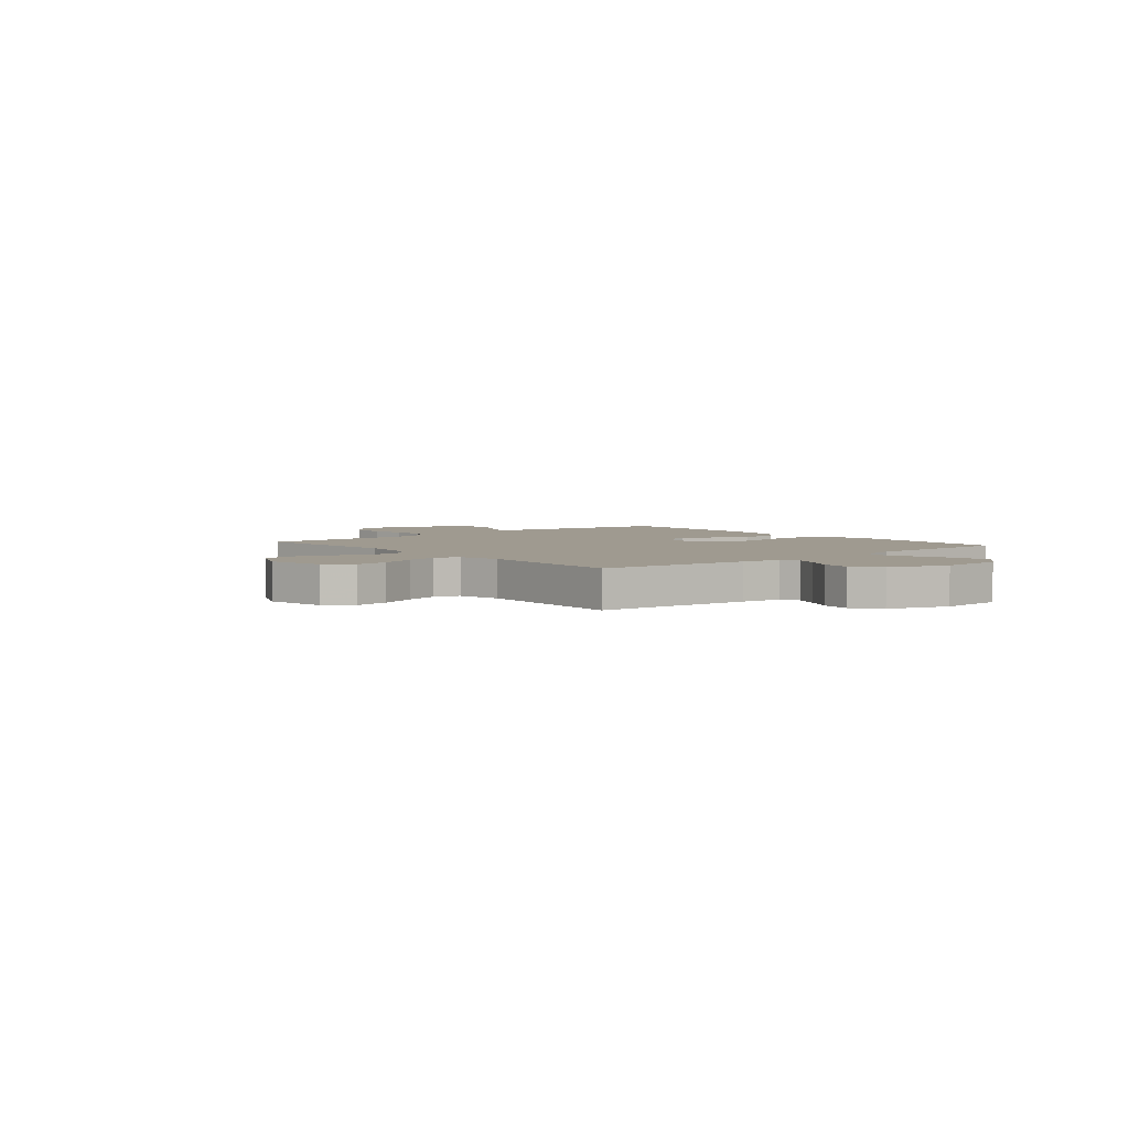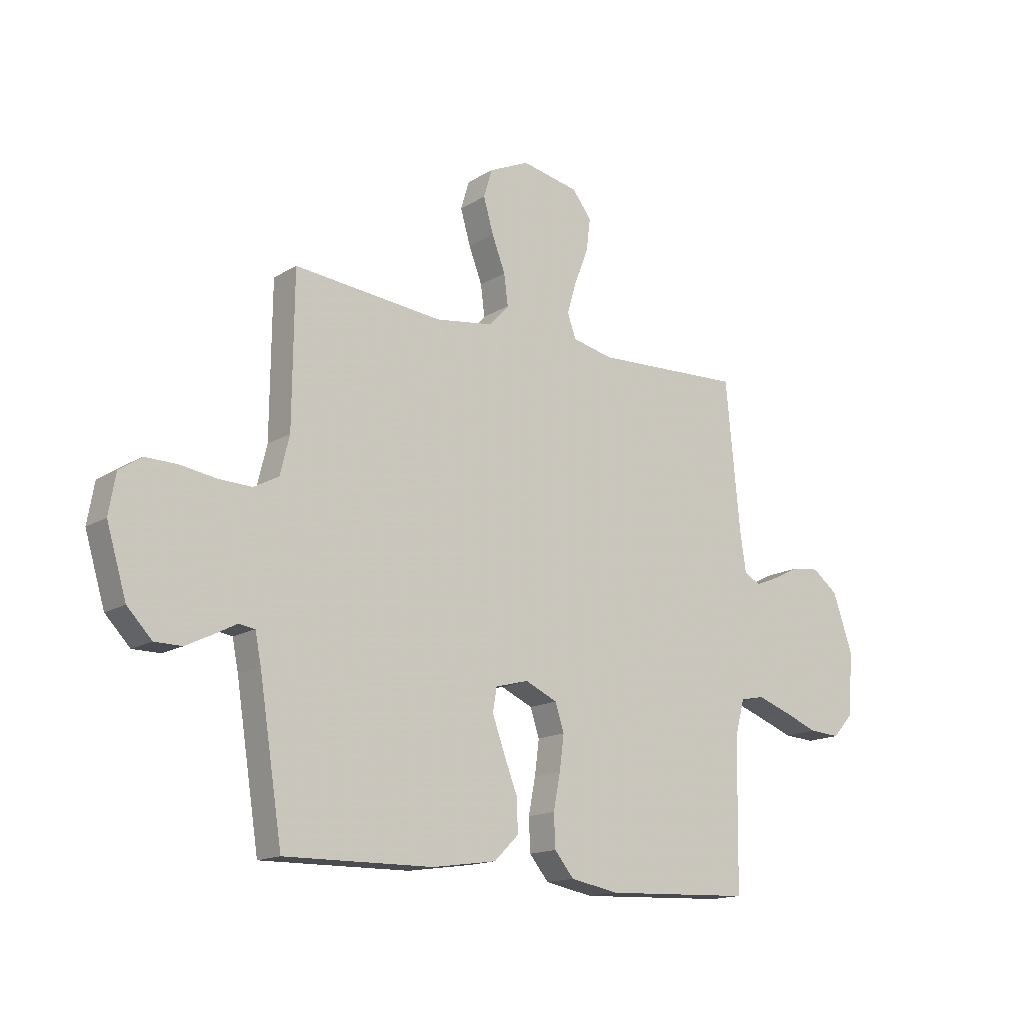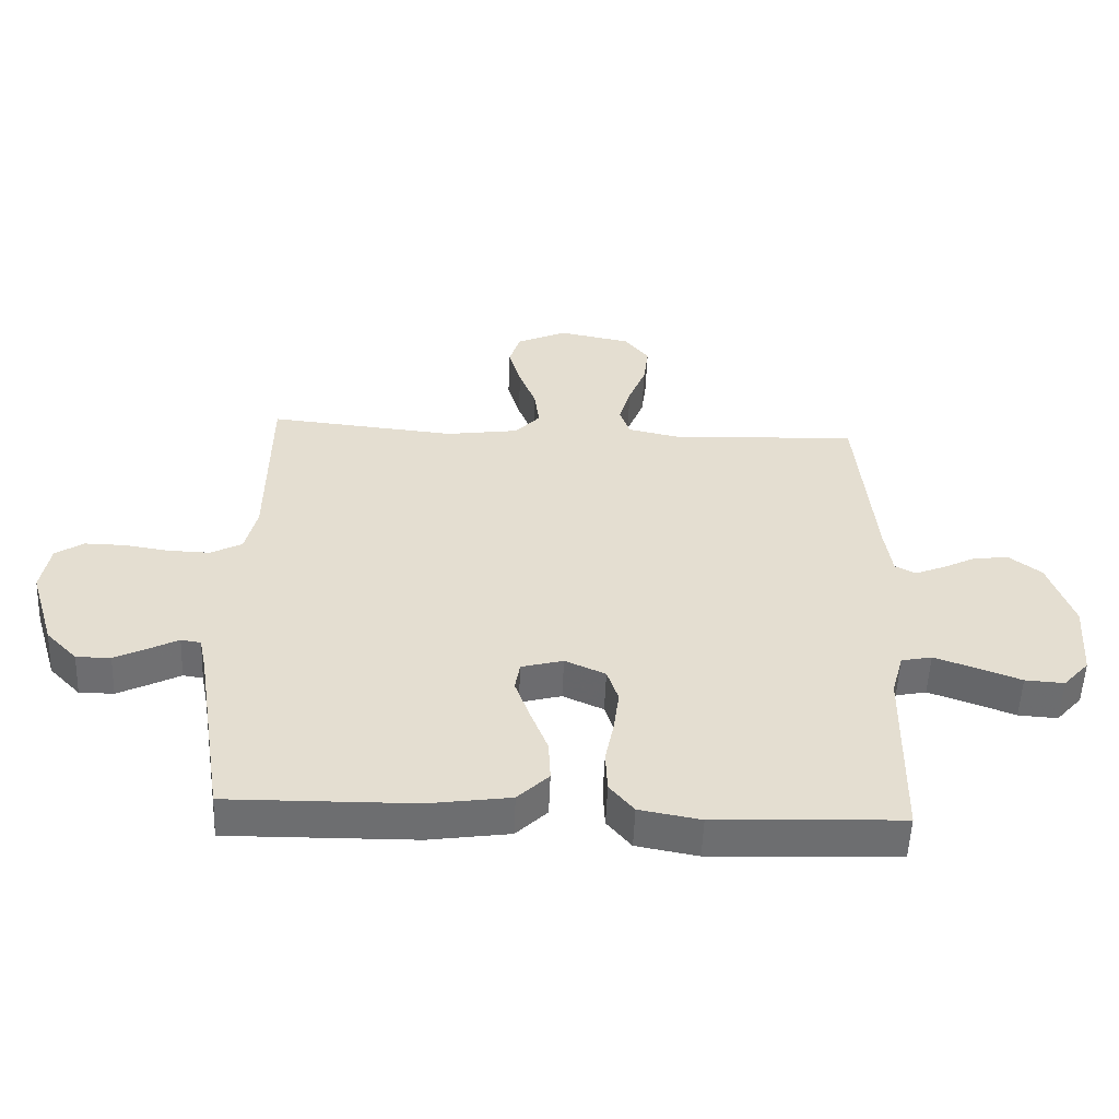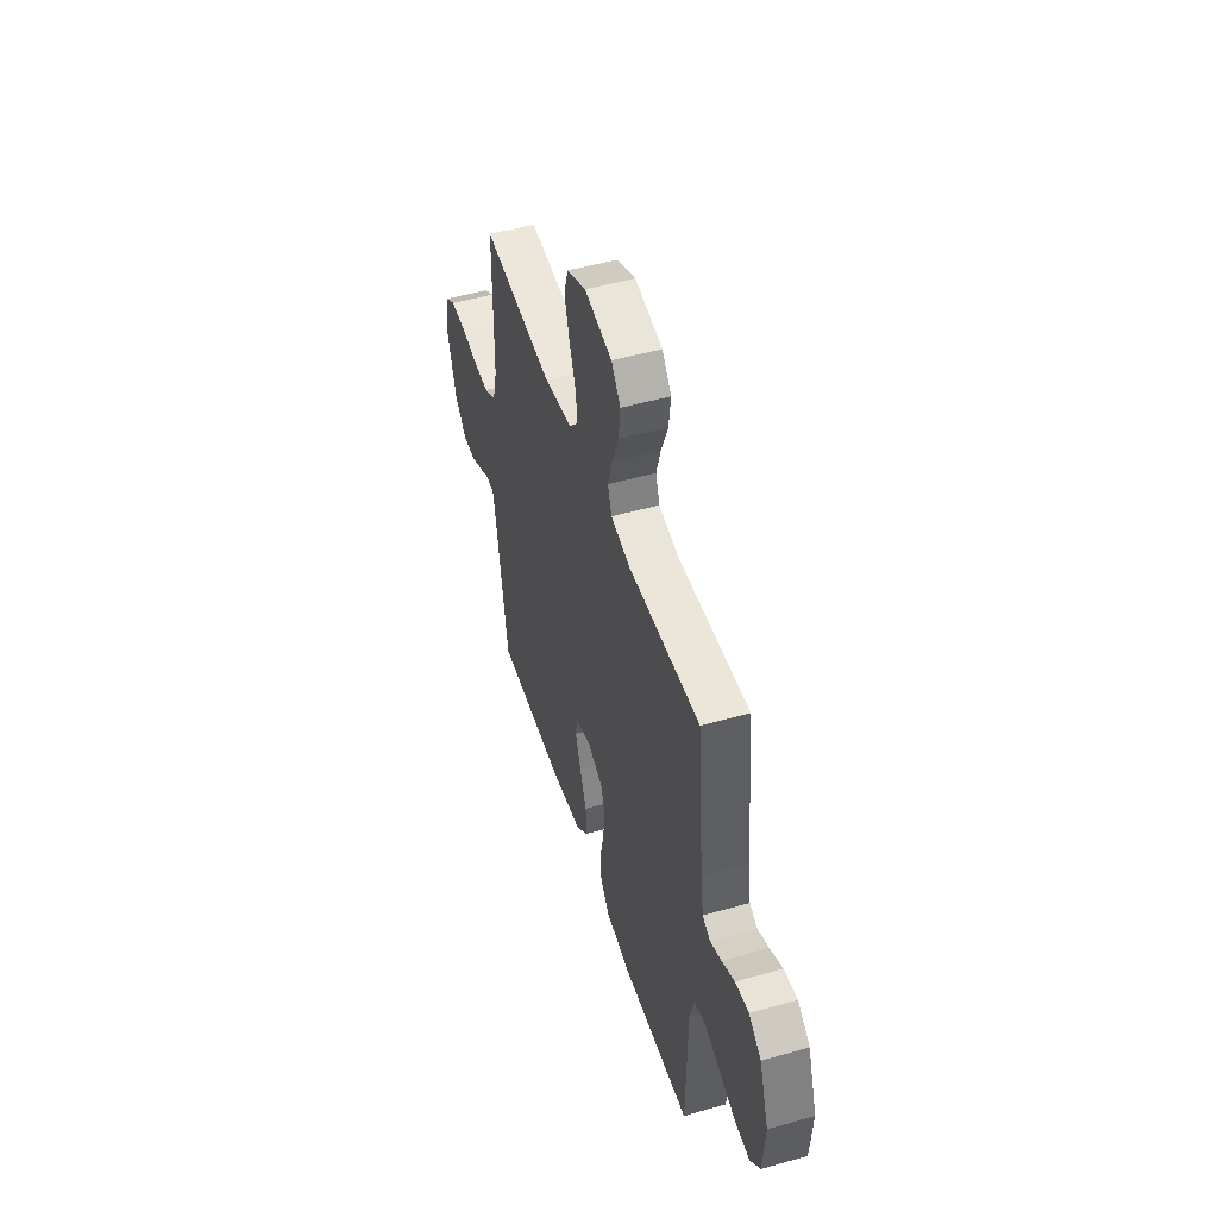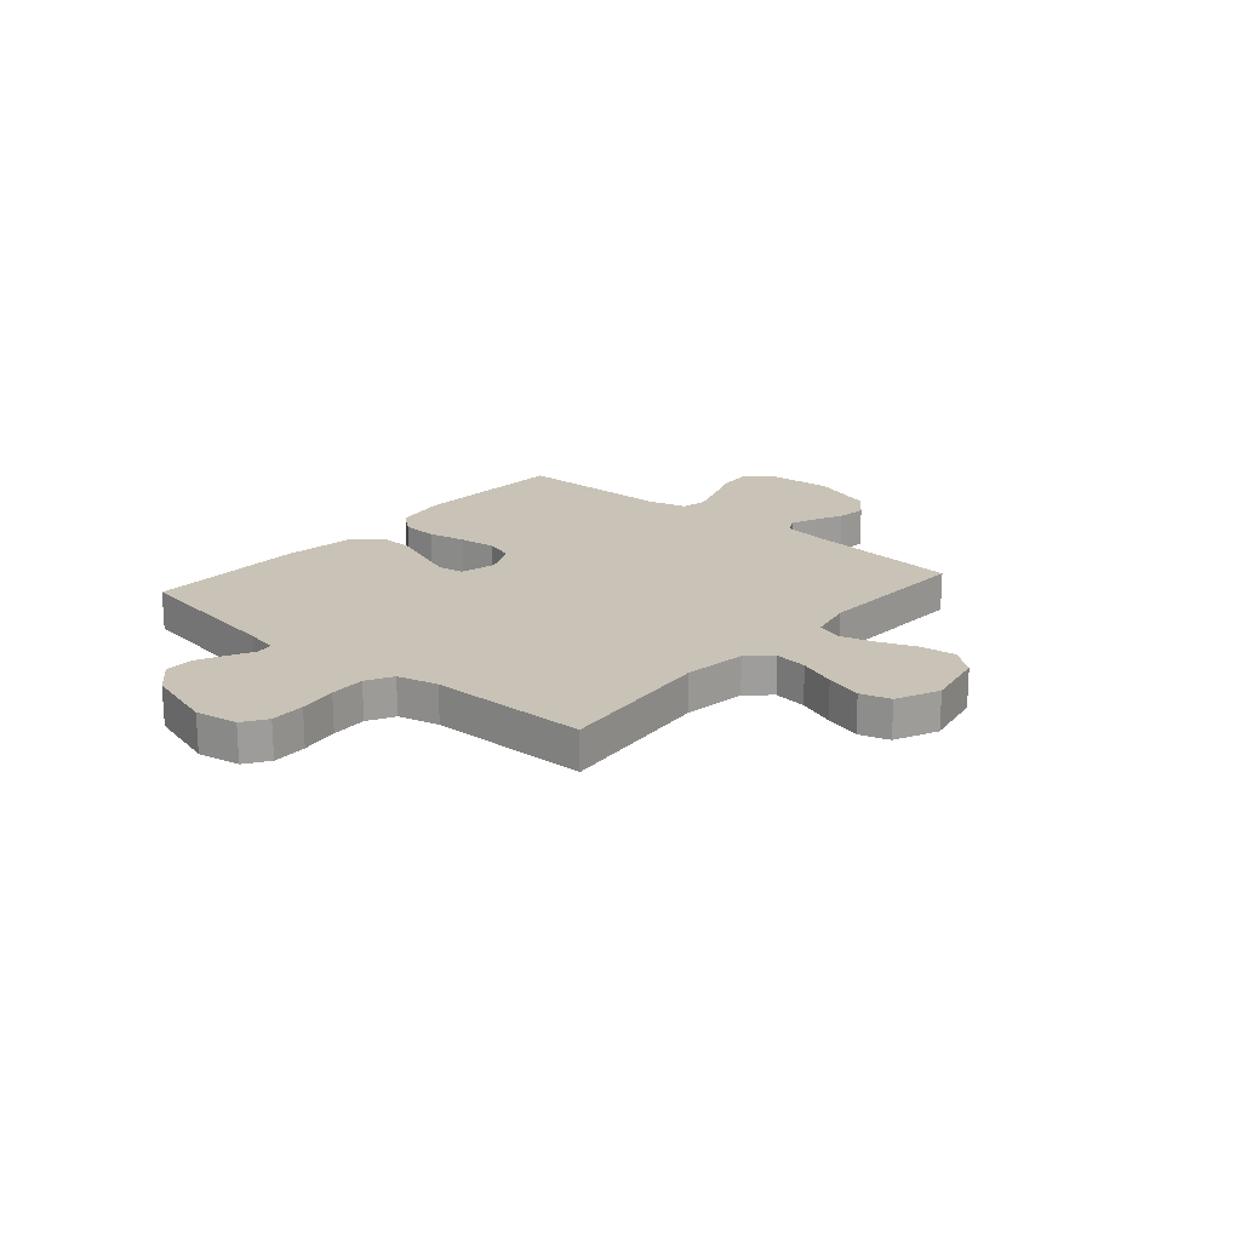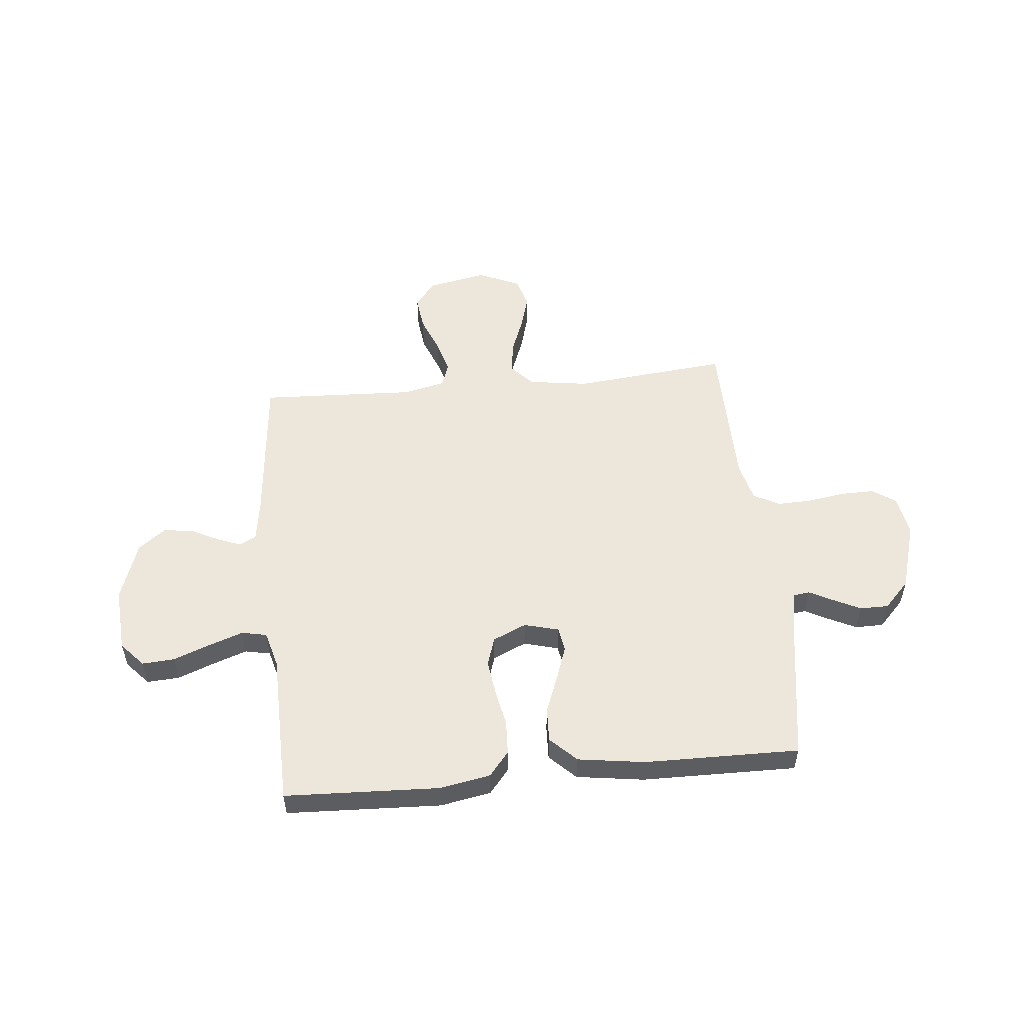
<metadata>
{"format":"obj","ext":"obj","renderer":"f3d","projection":"perspective","resolution":1024,"background":"white","views":[{"elev":3.9,"azim":50.0,"up":"+Y"},{"elev":-15.3,"azim":-38.2,"up":"+Z"},{"elev":-54.1,"azim":-2.3,"up":"+Z"},{"elev":49.5,"azim":72.5,"up":"+Z"},{"elev":19.5,"azim":-49.3,"up":"+Y"},{"elev":53.3,"azim":174.3,"up":"+Y"}]}
</metadata>
<code>
v -0.5 0.07 -0.5
v -0.547 0.07 -0.2
v -0.559 0.07 -0.14
v -0.591 0.07 -0.135
v -0.637 0.07 -0.159
v -0.69 0.07 -0.185
v -0.745 0.07 -0.185
v -0.795 0.07 -0.133
v -0.835 0.07 0
v -0.821 0.07 0.08
v -0.776 0.07 0.11
v -0.711 0.07 0.109
v -0.639 0.07 0.098
v -0.572 0.07 0.096
v -0.522 0.07 0.123
v -0.503 0.07 0.2
v -0.5 0.07 0.5
v -0.2 0.07 0.471
v -0.083 0.07 0.488
v -0.043 0.07 0.532
v -0.051 0.07 0.594
v -0.078 0.07 0.664
v -0.098 0.07 0.733
v -0.081 0.07 0.79
v 0 0.07 0.827
v 0.116 0.07 0.804
v 0.155 0.07 0.754
v 0.147 0.07 0.688
v 0.119 0.07 0.617
v 0.1 0.07 0.552
v 0.117 0.07 0.504
v 0.2 0.07 0.486
v 0.5 0.07 0.5
v 0.529 0.07 0.2
v 0.541 0.07 0.12
v 0.574 0.07 0.103
v 0.621 0.07 0.122
v 0.675 0.07 0.149
v 0.732 0.07 0.156
v 0.784 0.07 0.116
v 0.824 0.07 0
v 0.815 0.07 -0.126
v 0.773 0.07 -0.173
v 0.71 0.07 -0.169
v 0.639 0.07 -0.142
v 0.573 0.07 -0.119
v 0.524 0.07 -0.129
v 0.505 0.07 -0.2
v 0.5 0.07 -0.5
v 0.2 0.07 -0.513
v 0.102 0.07 -0.495
v 0.063 0.07 -0.448
v 0.06 0.07 -0.382
v 0.074 0.07 -0.31
v 0.083 0.07 -0.241
v 0.065 0.07 -0.186
v 0 0.07 -0.157
v -0.067 0.07 -0.175
v -0.075 0.07 -0.222
v -0.051 0.07 -0.289
v -0.023 0.07 -0.361
v -0.02 0.07 -0.428
v -0.07 0.07 -0.477
v -0.2 0.07 -0.496
v -0.5 0 -0.5
v -0.547 0 -0.2
v -0.559 0 -0.14
v -0.591 0 -0.135
v -0.637 0 -0.159
v -0.69 0 -0.185
v -0.745 0 -0.185
v -0.795 0 -0.133
v -0.835 0 0
v -0.821 0 0.08
v -0.776 0 0.11
v -0.711 0 0.109
v -0.639 0 0.098
v -0.572 0 0.096
v -0.522 0 0.123
v -0.503 0 0.2
v -0.5 0 0.5
v -0.2 0 0.471
v -0.083 0 0.488
v -0.043 0 0.532
v -0.051 0 0.594
v -0.078 0 0.664
v -0.098 0 0.733
v -0.081 0 0.79
v 0 0 0.827
v 0.116 0 0.804
v 0.155 0 0.754
v 0.147 0 0.688
v 0.119 0 0.617
v 0.1 0 0.552
v 0.117 0 0.504
v 0.2 0 0.486
v 0.5 0 0.5
v 0.529 0 0.2
v 0.541 0 0.12
v 0.574 0 0.103
v 0.621 0 0.122
v 0.675 0 0.149
v 0.732 0 0.156
v 0.784 0 0.116
v 0.824 0 0
v 0.815 0 -0.126
v 0.773 0 -0.173
v 0.71 0 -0.169
v 0.639 0 -0.142
v 0.573 0 -0.119
v 0.524 0 -0.129
v 0.505 0 -0.2
v 0.5 0 -0.5
v 0.2 0 -0.513
v 0.102 0 -0.495
v 0.063 0 -0.448
v 0.06 0 -0.382
v 0.074 0 -0.31
v 0.083 0 -0.241
v 0.065 0 -0.186
v 0 0 -0.157
v -0.067 0 -0.175
v -0.075 0 -0.222
v -0.051 0 -0.289
v -0.023 0 -0.361
v -0.02 0 -0.428
v -0.07 0 -0.477
v -0.2 0 -0.496
f 63 64 1 2
f 60 61 62 63
f 59 60 63 2
f 58 59 2 3
f 57 58 3 4
f 51 52 53 54
f 51 54 55
f 48 49 50 51
f 47 48 51 55
f 42 43 44 45
f 42 45 46
f 41 42 46
f 40 41 46 47
f 37 38 39 40
f 36 37 40 47
f 32 33 34
f 31 32 34 35
f 26 27 28 29
f 26 29 30
f 25 26 30
f 24 25 30 31
f 21 22 23 24
f 16 17 18
f 15 16 18 19
f 10 11 12 13
f 10 13 14
f 9 10 14
f 8 9 14
f 7 8 14 15
f 4 5 6 7
f 36 47 55 56
f 35 36 56 57
f 31 35 57 4
f 21 24 31
f 20 21 31
f 19 20 31 4
f 4 7 15 19
f 66 65 128 127
f 127 126 125 124
f 66 127 124 123
f 67 66 123 122
f 68 67 122 121
f 118 117 116 115
f 119 118 115
f 115 114 113 112
f 119 115 112 111
f 109 108 107 106
f 110 109 106
f 110 106 105
f 111 110 105 104
f 104 103 102 101
f 111 104 101 100
f 98 97 96
f 99 98 96 95
f 93 92 91 90
f 94 93 90
f 94 90 89
f 95 94 89 88
f 88 87 86 85
f 82 81 80
f 83 82 80 79
f 77 76 75 74
f 78 77 74
f 78 74 73
f 78 73 72
f 79 78 72 71
f 71 70 69 68
f 120 119 111 100
f 121 120 100 99
f 68 121 99 95
f 95 88 85
f 95 85 84
f 68 95 84 83
f 83 79 71 68
f 1 65 66 2
f 2 66 67 3
f 3 67 68 4
f 4 68 69 5
f 5 69 70 6
f 6 70 71 7
f 7 71 72 8
f 8 72 73 9
f 9 73 74 10
f 10 74 75 11
f 11 75 76 12
f 12 76 77 13
f 13 77 78 14
f 14 78 79 15
f 15 79 80 16
f 16 80 81 17
f 17 81 82 18
f 18 82 83 19
f 19 83 84 20
f 20 84 85 21
f 21 85 86 22
f 22 86 87 23
f 23 87 88 24
f 24 88 89 25
f 25 89 90 26
f 26 90 91 27
f 27 91 92 28
f 28 92 93 29
f 29 93 94 30
f 30 94 95 31
f 31 95 96 32
f 32 96 97 33
f 33 97 98 34
f 34 98 99 35
f 35 99 100 36
f 36 100 101 37
f 37 101 102 38
f 38 102 103 39
f 39 103 104 40
f 40 104 105 41
f 41 105 106 42
f 42 106 107 43
f 43 107 108 44
f 44 108 109 45
f 45 109 110 46
f 46 110 111 47
f 47 111 112 48
f 48 112 113 49
f 49 113 114 50
f 50 114 115 51
f 51 115 116 52
f 52 116 117 53
f 53 117 118 54
f 54 118 119 55
f 55 119 120 56
f 56 120 121 57
f 57 121 122 58
f 58 122 123 59
f 59 123 124 60
f 60 124 125 61
f 61 125 126 62
f 62 126 127 63
f 63 127 128 64
f 64 128 65 1

</code>
